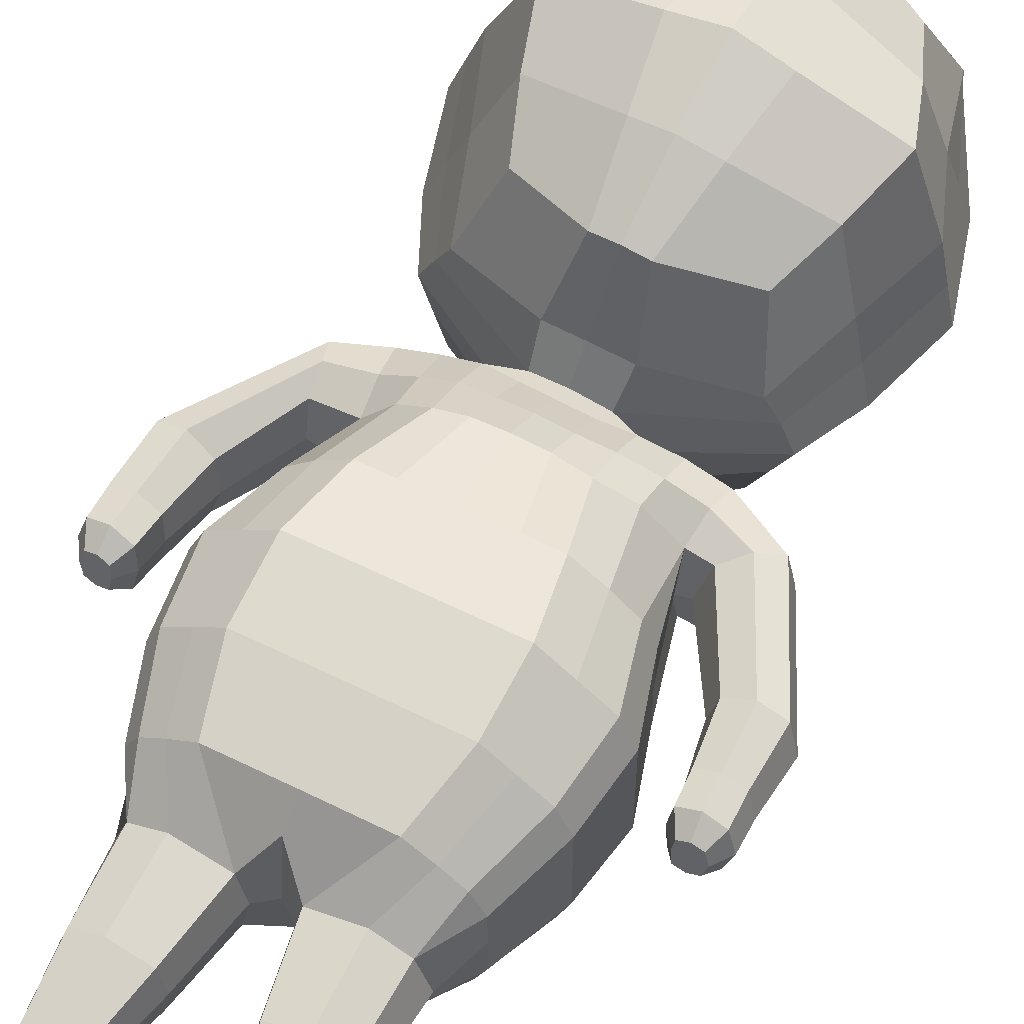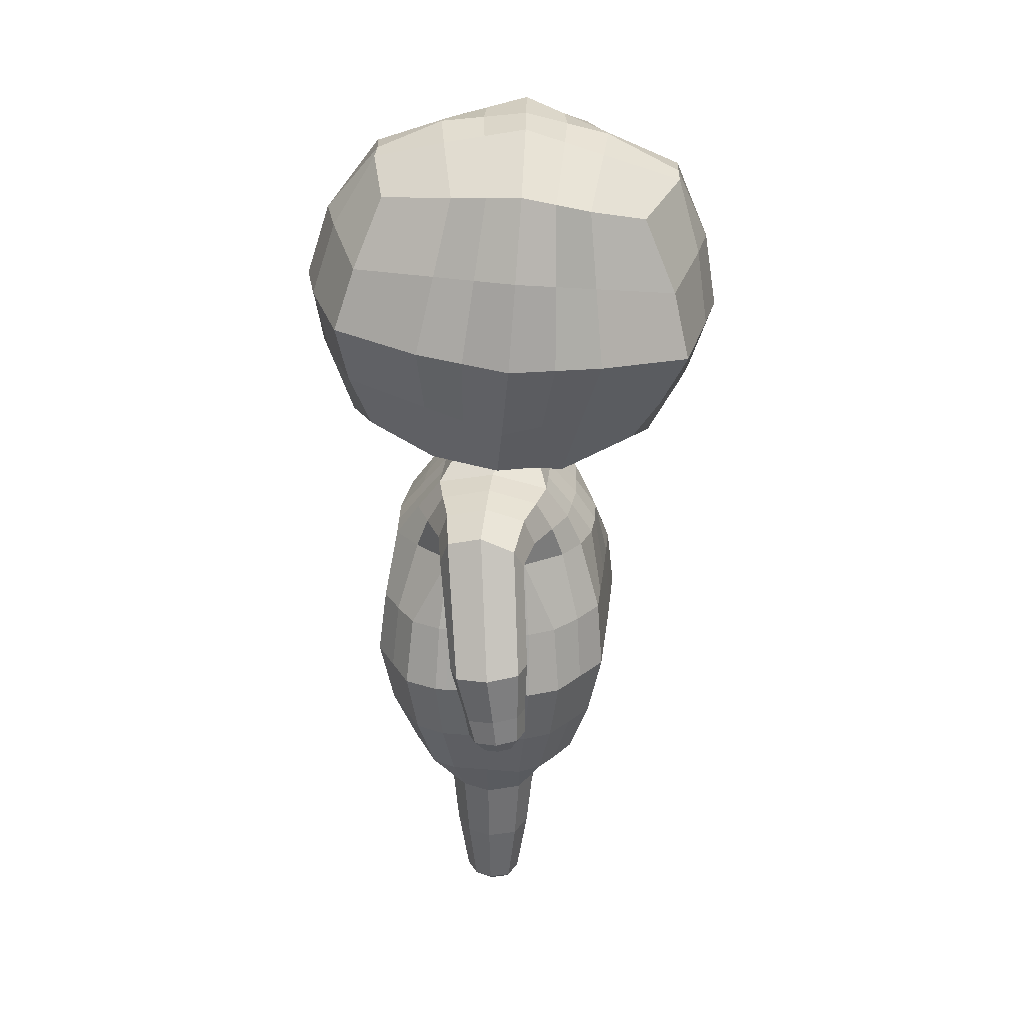
<metadata>
{"format":"obj","ext":"obj","renderer":"f3d","projection":"perspective","resolution":1024,"background":"white","views":[{"elev":58.0,"azim":27.2,"up":"+Z"},{"elev":31.8,"azim":-83.4,"up":"+Y"}]}
</metadata>
<code>
o Cube_Cube.002
v 0.1283 5.972 -1.178
v 0.07527 6.457 -0.8708
v 0.448 6.3 -0.8366
v 0.7014 5.883 -1.05
v 0.124 4.962 -1.254
v 0.6971 5.023 -1.113
v 0.549 4.579 -0.9624
v 0.06178 4.439 -1.095
v 0.9395 4.907 -0.5823
v 0.7586 4.394 -0.5128
v 0.9452 5.916 -0.509
v 0.7683 6.414 -0.3707
v 1.054 5.834 0.5985
v 0.9209 6.344 0.5659
v 0.7344 6.197 0.97
v 0.9181 5.717 1.165
v 1.044 4.827 0.5251
v 0.9102 4.861 1.102
v 0.738 4.499 0.9405
v 0.8379 4.304 0.4281
v 0.3717 4.773 1.339
v 0.2601 4.288 1.121
v 0.3819 5.779 1.414
v 0.2847 6.296 1.27
v 0.2026 4.222 -0.5584
v 0.2791 4.125 0.5494
v 0.2063 6.592 -0.3862
v 0.3146 6.509 0.7213
v 0.0782 6.573 0.7794
v 0.1274 6.302 1.284
v -0.03597 6.661 -0.3876
v -0.08087 6.461 -0.8449
v 0.03857 4.112 0.5951
v 0.1026 4.296 1.134
v -0.04063 4.171 -0.5742
v -0.09525 4.448 -1.079
v 0.1487 5.807 1.505
v 0.1378 4.747 1.426
v -0.1222 4.946 -1.299
v -0.1177 6.011 -1.218
v -0.1344 5.49 -1.385
v 0.1946 5.478 -1.35
v 0.157 5.267 1.594
v 0.4714 5.266 1.478
v 1.063 5.278 1.255
v 1.247 5.323 0.6252
v 1.122 5.419 -0.6473
v 0.7831 5.462 -1.2
v 1.3 5.347 0.2988
v 1.111 4.81 0.2372
v 1.121 5.892 0.3151
v 0.01212 3.997 0.3493
v 0.2368 3.991 0.318
v 0.05008 6.648 0.4916
v 0.3296 6.616 0.4467
v 0.922 6.403 0.331
v 0.911 4.362 0.1885
v 1.238 5.395 -0.3374
v 1.06 4.85 -0.3165
v 1.067 5.933 -0.2386
v -0.02169 4.039 -0.3414
v 0.2269 4.028 -0.3303
v -0.007006 6.692 -0.09187
v 0.2754 6.657 -0.107
v 0.8457 6.438 -0.1373
v 0.8721 4.392 -0.2832
v 0.7384 2.942 -0.6986
v 0.623 3.454 -0.5602
v 0.8275 3.494 -0.2913
v 0.8999 2.952 -0.5589
v 0.96 2.963 0.345
v 0.8299 3.508 0.2861
v 0.8823 2.956 0.5318
v 0.8737 1.531 0.2607
v 0.7882 1.531 0.4183
v 0.6878 1.231 0.2411
v 0.2013 3.654 -0.5888
v 0.001432 3.659 -0.597
v -0.008779 3.895 -0.4098
v 0.1929 3.887 -0.4113
v 0.3067 2.94 0.8406
v 0.2115 3.416 0.7515
v 0.01124 3.417 0.7637
v 0.008382 2.943 0.8422
v 0.3229 1.995 0.7842
v 0.3169 2.467 0.8845
v 0.000553 2.467 0.8868
v 0.000164 1.995 0.7858
v 1.04 1.996 0.3204
v 1.107 2.469 0.3611
v 1.013 2.468 0.5797
v 0.9501 1.996 0.5141
v 0.7811 1.996 -0.6568
v 0.8201 2.468 -0.7409
v 1.031 2.469 -0.5993
v 0.9678 1.996 -0.5314
v 0.6523 1.531 -0.5255
v 0.8051 1.531 -0.4319
v 0.2805 1.531 0.6378
v 4.5e-05 1.531 0.639
v -0 1.316 0
v 0.1111 1.231 0.000226
v 0.1632 1.231 0.2399
v 2.4e-05 1.374 0.4926
v 0.705 1.231 -0.2022
v 0.4866 1.231 -0.3339
v 2.1e-05 1.409 -0.4604
v 0.1632 1.231 -0.2566
v 0.6439 1.531 0.5273
v 0.4761 1.531 0.6366
v 0.478 1.231 0.3344
v 4.4e-05 1.531 -0.6251
v 0.2804 1.531 -0.6222
v 0.4997 1.531 -0.6194
v 0.3167 2.467 -0.8843
v 0.3062 2.941 -0.8348
v 0.5634 2.941 -0.8274
v 0.6088 2.467 -0.8825
v 0.8114 2.468 0.7311
v 0.7291 2.944 0.6946
v 0.5287 2.94 0.8387
v 0.6093 2.467 0.8824
v 0.7723 1.996 0.6481
v 0.5947 1.995 0.7824
v 0.3229 1.995 -0.7843
v 0.5948 1.995 -0.7826
v 0.6275 3.462 0.5588
v 0.4124 3.419 0.6842
v 0.6314 3.676 -0.4782
v 0.4048 3.654 -0.5795
v 0.3963 3.887 -0.4108
v 0.6377 3.894 -0.358
v 0.2084 3.418 -0.7656
v 0.4086 3.415 -0.7485
v 0.2122 3.647 0.59
v 0.4158 3.654 0.5708
v 0.4113 3.881 0.3967
v 0.2112 3.874 0.3985
v 1.613 2.924 0.2918
v 1.453 2.922 0.3546
v 1.465 2.545 0.3381
v 1.594 2.545 0.2875
v 0.6384 3.684 0.4728
v 0.8589 3.703 0.3606
v 0.8888 3.888 0.2797
v 0.6464 3.898 0.3433
v 0.9824 3.501 0.2593
v 1.118 3.613 0.3138
v 0.4001 3.98 -0.004815
v 0.6359 3.982 -0.004922
v 0.6788 0.7181 -0.1731
v 0.7349 0.7181 0.000603
v 0.6697 0.2052 0.001242
v 0.631 0.2052 -0.1237
v 1.107 2.469 -0.3618
v 0.9597 2.959 -0.342
v 0.9546 2.965 0.0019
v 1.107 2.469 -0.000372
v 0.8737 1.531 -0.2605
v 1.04 1.996 -0.3208
v 1.04 1.996 -0.000226
v 0.8732 1.532 0.000115
v 0.773 1.231 0.000226
v 0.8175 3.426 -0.001642
v 0.8896 3.958 -0.009199
v 1.246 3.71 0.2363
v 1.293 3.726 -0.01471
v 0.3317 4.022 0.01787
v 0.2044 0.7181 0.000603
v 0.2491 0.7181 -0.2198
v 0.3559 0.2052 -0.1573
v 0.3237 0.2052 0.001242
v 1.448 2.863 -0.2135
v 1.609 2.876 -0.1602
v 1.592 2.507 -0.07798
v 1.462 2.498 -0.1213
v 1.676 2.902 0.06521
v 1.646 2.528 0.1042
v 0.9169 3.436 0.01874
v 0.9697 3.452 -0.2328
v 0.8807 3.876 -0.2972
v 1.236 3.662 -0.2562
v 0.8522 3.687 -0.3648
v 1.104 3.552 -0.3049
v 1.291 2.906 0.2709
v 1.335 2.536 0.2902
v 1.243 2.884 0.06995
v 1.308 2.516 0.1077
v 1.287 2.864 -0.1326
v 1.332 2.498 -0.07534
v 0.01014 3.881 0.4053
v 0.001228 4.168 0.009897
v 0.6704 0.7181 0.2073
v 0.6296 0.2052 0.1499
v 0.5027 0.7181 -0.2861
v 0.5126 0.2052 -0.2049
v 0.2491 0.7181 0.2062
v 0.3559 0.2052 0.1491
v 0.4829 0.7181 0.2873
v 0.4894 0.2052 0.2074
v 0.008577 3.42 -0.783
v 1.597 2.341 0.2852
v 1.472 2.342 0.341
v 1.469 2.298 -0.08277
v 1.345 2.299 -0.03611
v 1.347 2.333 0.2948
v 1.321 2.315 0.1284
v 1.647 2.326 0.1251
v 1.595 2.308 -0.03152
v 1.408 2.2 0.04345
v 1.395 2.21 0.139
v 1.477 2.225 0.2593
v 1.409 2.22 0.2343
v 1.545 2.225 0.233
v 1.572 2.216 0.1372
v 1.543 2.205 0.04207
v 1.475 2.2 0.01946
v 0.5979 0.1309 0.001919
v 0.5752 0.1309 -0.07135
v 0.5744 0.1309 0.0891
v 0.4921 0.1309 0.1229
v 0.4138 0.1309 0.08866
v 0.5057 0.1309 -0.119
v 0.4138 0.1309 -0.09106
v 0.3949 0.1309 0.001919
v 0.01192 3.651 0.6095
v 0.00799 2.944 -0.8425
v 0.000164 1.995 -0.7859
v 0.001057 2.467 -0.8866
v 1.189 5.95 0.03179
v 0.9231 6.461 0.09607
v 1.18 4.792 -0.051
v 0.9854 4.39 -0.05615
v 0.3445 6.722 0.1722
v 0.02196 6.723 0.2038
v 1.354 5.371 -0.02764
v -0.3514 5.973 -1.131
v -0.8888 5.884 -0.8941
v -0.5983 6.301 -0.7342
v -0.2391 6.457 -0.84
v -0.3558 4.962 -1.209
v -0.2527 4.44 -1.067
v -0.7109 4.58 -0.8486
v -0.8934 5.024 -0.9612
v -1.029 4.908 -0.3979
v -0.8328 4.395 -0.3782
v -1.023 5.918 -0.3163
v -0.822 6.415 -0.2151
v -0.9148 5.835 0.7911
v -0.6722 5.718 1.321
v -0.5291 6.198 1.094
v -0.7903 6.345 0.7334
v -0.9247 4.829 0.7119
v -0.7526 4.304 0.5643
v -0.5521 4.5 1.059
v -0.6802 4.862 1.256
v -0.1081 4.773 1.385
v -0.0544 4.288 1.15
v -0.09786 5.779 1.461
v -0.0296 6.297 1.301
v -0.2771 4.225 -0.5251
v -0.2004 4.13 0.5828
v -0.2735 6.592 -0.3392
v -0.1651 6.51 0.7683
v -0.4505 5.478 -1.287
v -0.1738 5.267 1.541
v -0.7976 5.28 1.437
v -1.1 5.325 0.8548
v -1.224 5.42 -0.4176
v -0.9986 5.463 -1.026
v -1.216 5.349 0.545
v -1.046 4.812 0.4388
v -1.036 5.893 0.5263
v -0.1973 4.001 0.3431
v -0.2329 6.616 0.5018
v -0.8368 6.404 0.5031
v -0.8669 4.363 0.3365
v -1.278 5.396 -0.0912
v -1.098 4.851 -0.116
v -1.09 5.935 -0.02745
v -0.2422 4.035 -0.3186
v -0.287 6.658 -0.05195
v -0.8527 6.439 0.0289
v -0.9062 4.393 -0.1353
v -0.7112 2.944 -0.699
v -0.8805 2.941 -0.5602
v -0.7718 3.458 -0.2894
v -0.5734 3.446 -0.559
v -0.9491 2.937 0.3427
v -0.8624 2.939 0.5306
v -0.7713 3.454 0.2886
v -0.8737 1.531 0.2608
v -0.6878 1.231 0.2411
v -0.7881 1.531 0.4183
v -0.1933 3.665 -0.5866
v -0.2027 3.9 -0.4051
v -0.2898 2.944 0.8402
v -0.186 3.421 0.7522
v -0.3226 1.995 0.7842
v -0.3091 2.468 0.8843
v -1.032 1.995 0.3202
v -0.9435 1.995 0.514
v -0.9937 2.466 0.5795
v -1.086 2.465 0.3609
v -0.7771 1.996 -0.6571
v -0.9608 1.996 -0.5317
v -1.012 2.466 -0.5996
v -0.8037 2.468 -0.7413
v -0.6523 1.531 -0.5256
v -0.8051 1.531 -0.4319
v -0.2804 1.531 0.6378
v -0.1632 1.231 0.2399
v -0.1111 1.231 0.000226
v -0.4866 1.231 -0.3339
v -0.705 1.231 -0.2022
v -0.1632 1.231 -0.2566
v -0.6438 1.531 0.5274
v -0.478 1.231 0.3344
v -0.4761 1.531 0.6367
v -0.4996 1.531 -0.6194
v -0.2803 1.531 -0.6222
v -0.3087 2.469 -0.8846
v -0.5959 2.469 -0.8829
v -0.5424 2.945 -0.8278
v -0.2899 2.946 -0.8352
v -0.7944 2.467 0.7308
v -0.5958 2.468 0.8821
v -0.507 2.944 0.8383
v -0.7016 2.942 0.6942
v -0.5939 1.996 0.7825
v -0.7686 1.996 0.6481
v -0.5937 1.996 -0.7827
v -0.3226 1.995 -0.7844
v -0.3783 3.424 0.685
v -0.5728 3.441 0.5605
v -0.5781 3.673 -0.4745
v -0.5917 3.897 -0.3509
v -0.3897 3.914 -0.4029
v -0.3789 3.674 -0.5769
v -0.3816 3.427 -0.7486
v -0.1884 3.424 -0.7658
v -0.1842 3.657 0.5934
v -0.1862 3.891 0.4087
v -0.3784 3.9 0.4122
v -0.373 3.665 0.5773
v -1.565 3.001 0.3319
v -1.585 2.632 0.3288
v -1.439 2.611 0.3695
v -1.405 2.995 0.3806
v -0.5762 3.666 0.4793
v -0.5884 3.89 0.3576
v -0.8148 3.871 0.2893
v -0.7836 3.66 0.3675
v -1.066 3.637 0.3159
v -1.047 3.467 0.2479
v -0.5971 3.987 0.002494
v -0.3922 4.003 0.004572
v -0.6788 0.7181 -0.1731
v -0.631 0.2052 -0.1237
v -0.6697 0.2052 0.001242
v -0.7349 0.7181 0.000603
v -1.086 2.465 -0.3621
v -1.085 2.465 -0.000636
v -0.9453 2.938 -0.001006
v -0.9485 2.939 -0.3445
v -0.8737 1.531 -0.2605
v -0.8733 1.532 0.000115
v -1.031 1.995 -0.000447
v -1.032 1.995 -0.3211
v -0.773 1.231 0.000226
v -0.7661 3.373 -0.001029
v -0.8064 3.947 0.002942
v -1.097 3.87 0.003744
v -1.116 3.784 0.2501
v -0.3292 4.031 0.03
v -0.2044 0.7181 0.000603
v -0.3237 0.2052 0.001242
v -0.3559 0.2052 -0.1573
v -0.2491 0.7181 -0.2198
v -1.45 2.936 -0.1856
v -1.463 2.558 -0.08836
v -1.589 2.572 -0.03435
v -1.603 2.962 -0.1197
v -1.647 2.984 0.1113
v -1.627 2.596 0.1516
v -1.042 3.404 4e-06
v -1.051 3.466 -0.247
v -0.8001 3.866 -0.2866
v -1.09 3.805 -0.2439
v -0.7837 3.663 -0.3586
v -1.072 3.635 -0.3059
v -1.303 2.591 0.3109
v -1.249 2.965 0.2846
v -1.29 2.569 0.1268
v -1.213 2.934 0.08177
v -1.33 2.552 -0.05343
v -1.278 2.92 -0.1169
v -0.6296 0.2052 0.1499
v -0.6704 0.7181 0.2073
v -0.5027 0.7181 -0.2861
v -0.5126 0.2052 -0.2049
v -0.2491 0.7181 0.2062
v -0.3559 0.2052 0.1491
v -0.4829 0.7181 0.2873
v -0.4894 0.2052 0.2074
v -1.454 2.408 0.3742
v -1.586 2.417 0.3285
v -1.348 2.353 -0.01222
v -1.476 2.358 -0.04825
v -1.31 2.369 0.1497
v -1.324 2.389 0.3177
v -1.634 2.394 0.1736
v -1.596 2.374 0.01328
v -1.387 2.267 0.167
v -1.408 2.258 0.0729
v -1.393 2.278 0.2631
v -1.459 2.287 0.2937
v -1.528 2.289 0.2731
v -1.543 2.269 0.08286
v -1.563 2.281 0.18
v -1.478 2.261 0.05466
v -0.5752 0.1309 -0.07135
v -0.5979 0.1309 0.001919
v -0.5744 0.1309 0.0891
v -0.4921 0.1309 0.1229
v -0.4138 0.1309 0.08866
v -0.4138 0.1309 -0.09106
v -0.5057 0.1309 -0.119
v -0.3949 0.1309 0.001919
v -1.157 5.951 0.2614
v -0.8834 6.463 0.2729
v -1.167 4.794 0.1673
v -0.9797 4.391 0.1125
v -0.3006 6.723 0.2353
v -1.331 5.373 0.2352
f 1 2 3 4
f 5 6 7 8
f 9 10 7 6
f 11 4 3 12
f 13 14 15 16
f 17 18 19 20
f 21 22 19 18
f 23 16 15 24
f 25 8 7 10
f 26 20 19 22
f 27 12 3 2
f 28 24 15 14
f 29 30 24 28
f 31 27 2 32
f 33 26 22 34
f 35 36 8 25
f 37 23 24 30
f 38 34 22 21
f 39 5 8 36
f 40 32 2 1
f 41 40 1 42
f 43 44 23 37
f 44 45 16 23
f 46 13 16 45
f 47 48 4 11
f 42 1 4 48
f 41 42 5 39
f 43 38 21 44
f 44 21 18 45
f 46 45 18 17
f 47 9 6 48
f 42 48 6 5
f 49 46 17 50
f 49 51 13 46
f 52 53 26 33
f 54 29 28 55
f 55 28 14 56
f 53 57 20 26
f 50 17 20 57
f 51 56 14 13
f 58 59 9 47
f 58 47 11 60
f 61 35 25 62
f 63 64 27 31
f 64 65 12 27
f 62 25 10 66
f 60 11 12 65
f 59 66 10 9
f 67 68 69 70
f 71 72 73
f 74 75 76
f 77 78 79 80
f 81 82 83 84
f 85 86 87 88
f 89 90 91 92
f 93 94 95 96
f 97 93 96 98
f 74 89 92 75
f 99 85 88 100
f 86 81 84 87
f 90 71 73 91
f 94 67 70 95
f 101 102 103 104
f 97 98 105 106
f 107 108 102 101
f 109 110 103 111
f 112 113 114 108 107
f 115 116 117 118
f 119 120 121 122
f 109 123 124 110
f 113 125 126 114
f 125 115 118 126
f 123 119 122 124
f 120 127 128 121
f 129 130 131 132
f 116 133 134 117
f 135 136 137 138
f 139 140 141 142
f 143 144 145 146
f 144 72 147 148
f 132 131 149 150
f 151 152 153 154
f 155 156 157 158
f 159 160 161 162
f 160 155 158 161
f 159 162 163 105
f 156 69 164 157
f 70 69 156
f 98 159 105
f 96 95 155 160
f 98 96 160 159
f 95 70 156 155
f 165 145 166 167
f 150 149 137 146
f 137 149 168 53
f 169 170 171 172
f 158 157 71 90
f 162 161 89 74
f 161 158 90 89
f 162 74 76 163
f 157 164 72 71
f 173 174 175 176
f 177 139 142 178
f 72 164 179 147
f 164 69 180 179
f 181 165 167 182
f 183 181 182 184
f 174 177 178 175
f 140 185 186 141
f 185 187 188 186
f 187 189 190 188
f 191 138 137 53 52
f 62 61 192 168
f 168 192 52 53
f 149 131 62 168
f 152 193 194 153
f 195 151 154 196
f 197 169 172 198
f 199 197 198 200
f 69 183 184 180
f 189 173 176 190
f 145 144 148 166
f 127 72 144 143
f 82 128 136 135
f 68 134 130 129
f 133 201 78 77
f 180 184 173 189
f 179 180 189 187
f 147 179 187 185
f 148 147 185 140
f 182 167 177 174
f 167 166 139 177
f 184 182 174 173
f 166 148 140 139
f 141 142 202 203
f 190 176 204 205
f 188 186 206 207
f 188 190 205 207
f 186 141 203 206
f 142 178 208 202
f 175 176 204 209
f 175 178 208 209
f 207 205 210 211
f 206 203 212 213
f 203 202 214 212
f 207 206 213 211
f 209 208 215 216
f 205 204 217 210
f 202 208 215 214
f 209 204 217 216
f 211 210 217 216 215 214 212 213
f 69 68 129 183
f 128 127 143 136
f 193 199 200 194
f 170 195 196 171
f 165 150 146 145
f 181 132 150 165
f 136 143 146 137
f 183 129 132 181
f 73 72 127 120
f 92 91 119 123
f 75 92 123 109
f 91 73 120 119
f 75 109 111 76
f 114 97 106 108
f 118 117 67 94
f 114 126 93 97
f 126 118 94 93
f 117 134 68 67
f 108 106 195 170
f 76 111 199 193
f 111 103 197 199
f 103 102 169 197
f 106 105 151 195
f 163 76 193 152
f 102 108 170 169
f 105 163 152 151
f 154 153 218 219
f 153 194 220 218
f 194 200 221 220
f 200 198 222 221
f 171 196 223 224
f 172 171 224 225
f 196 154 219 223
f 198 172 225 222
f 220 221 222 225 224 223 219 218
f 134 133 77 130
f 83 82 135 226
f 226 135 138 191
f 227 201 133 116
f 228 229 115 125
f 112 228 125 113
f 229 227 116 115
f 122 121 81 86
f 110 124 85 99
f 124 122 86 85
f 121 128 82 81
f 130 77 80 131
f 110 99 100 104 103
f 230 231 56 51
f 232 50 57 233
f 168 233 57 53
f 234 55 56 231
f 235 54 55 234
f 236 230 51 49
f 236 49 50 232
f 232 233 66 59
f 230 60 65 231
f 168 62 66 233
f 234 231 65 64
f 235 234 64 63
f 236 58 60 230
f 236 232 59 58
f 131 80 79 61 62
f 237 238 239 240
f 241 242 243 244
f 245 244 243 246
f 247 248 239 238
f 249 250 251 252
f 253 254 255 256
f 257 256 255 258
f 259 260 251 250
f 261 246 243 242
f 262 258 255 254
f 263 240 239 248
f 264 252 251 260
f 29 264 260 30
f 31 32 240 263
f 33 34 258 262
f 35 261 242 36
f 37 30 260 259
f 38 257 258 34
f 39 36 242 241
f 40 237 240 32
f 41 265 237 40
f 43 37 259 266
f 266 259 250 267
f 268 267 250 249
f 269 247 238 270
f 265 270 238 237
f 41 39 241 265
f 43 266 257 38
f 266 267 256 257
f 268 253 256 267
f 269 270 244 245
f 265 241 244 270
f 271 272 253 268
f 271 268 249 273
f 52 33 262 274
f 54 275 264 29
f 275 276 252 264
f 274 262 254 277
f 272 277 254 253
f 273 249 252 276
f 278 269 245 279
f 278 280 247 269
f 61 281 261 35
f 63 31 263 282
f 282 263 248 283
f 281 284 246 261
f 280 283 248 247
f 279 245 246 284
f 285 286 287 288
f 289 290 291
f 292 293 294
f 295 296 79 78
f 297 84 83 298
f 299 88 87 300
f 301 302 303 304
f 305 306 307 308
f 309 310 306 305
f 292 294 302 301
f 311 100 88 299
f 300 87 84 297
f 304 303 290 289
f 308 307 286 285
f 101 104 312 313
f 309 314 315 310
f 107 101 313 316
f 317 318 312 319
f 112 107 316 320 321
f 322 323 324 325
f 326 327 328 329
f 317 319 330 331
f 321 320 332 333
f 333 332 323 322
f 331 330 327 326
f 329 328 334 335
f 336 337 338 339
f 325 324 340 341
f 342 343 344 345
f 346 347 348 349
f 350 351 352 353
f 353 354 355 291
f 337 356 357 338
f 358 359 360 361
f 362 363 364 365
f 366 367 368 369
f 369 368 363 362
f 366 315 370 367
f 365 364 371 287
f 286 365 287
f 310 315 366
f 306 369 362 307
f 310 366 369 306
f 307 362 365 286
f 372 373 374 352
f 356 351 344 357
f 344 274 375 357
f 376 377 378 379
f 363 304 289 364
f 367 292 301 368
f 368 301 304 363
f 367 370 293 292
f 364 289 291 371
f 380 381 382 383
f 384 385 347 346
f 291 355 386 371
f 371 386 387 287
f 388 389 373 372
f 390 391 389 388
f 383 382 385 384
f 349 348 392 393
f 393 392 394 395
f 395 394 396 397
f 191 52 274 344 343
f 281 375 192 61
f 375 274 52 192
f 357 375 281 338
f 361 360 398 399
f 400 401 359 358
f 402 403 377 376
f 404 405 403 402
f 287 387 391 390
f 397 396 381 380
f 352 374 354 353
f 335 350 353 291
f 298 342 345 334
f 288 336 339 340
f 341 295 78 201
f 387 397 380 391
f 386 395 397 387
f 355 393 395 386
f 354 349 393 355
f 389 383 384 373
f 373 384 346 374
f 391 380 383 389
f 374 346 349 354
f 348 406 407 347
f 396 408 409 381
f 394 410 411 392
f 394 410 408 396
f 392 411 406 348
f 347 407 412 385
f 382 413 409 381
f 382 413 412 385
f 410 414 415 408
f 411 416 417 406
f 406 417 418 407
f 410 414 416 411
f 413 419 420 412
f 408 415 421 409
f 407 418 420 412
f 413 419 421 409
f 414 416 417 418 420 419 421 415
f 287 390 336 288
f 334 345 350 335
f 399 398 405 404
f 379 378 401 400
f 372 352 351 356
f 388 372 356 337
f 345 344 351 350
f 390 388 337 336
f 290 329 335 291
f 302 331 326 303
f 294 317 331 302
f 303 326 329 290
f 294 293 318 317
f 320 316 314 309
f 323 308 285 324
f 320 309 305 332
f 332 305 308 323
f 324 285 288 340
f 316 379 400 314
f 293 399 404 318
f 318 404 402 312
f 312 402 376 313
f 314 400 358 315
f 370 361 399 293
f 313 376 379 316
f 315 358 361 370
f 359 422 423 360
f 360 423 424 398
f 398 424 425 405
f 405 425 426 403
f 378 427 428 401
f 377 429 427 378
f 401 428 422 359
f 403 426 429 377
f 424 423 422 428 427 429 426 425
f 340 339 295 341
f 83 226 342 298
f 226 191 343 342
f 227 325 341 201
f 228 333 322 229
f 112 321 333 228
f 229 322 325 227
f 327 300 297 328
f 319 311 299 330
f 330 299 300 327
f 328 297 298 334
f 339 338 296 295
f 319 312 104 100 311
f 430 273 276 431
f 432 433 277 272
f 375 274 277 433
f 434 431 276 275
f 235 434 275 54
f 435 271 273 430
f 435 432 272 271
f 432 279 284 433
f 430 431 283 280
f 375 433 284 281
f 434 282 283 431
f 235 63 282 434
f 435 430 280 278
f 435 278 279 432
f 338 281 61 79 296

</code>
